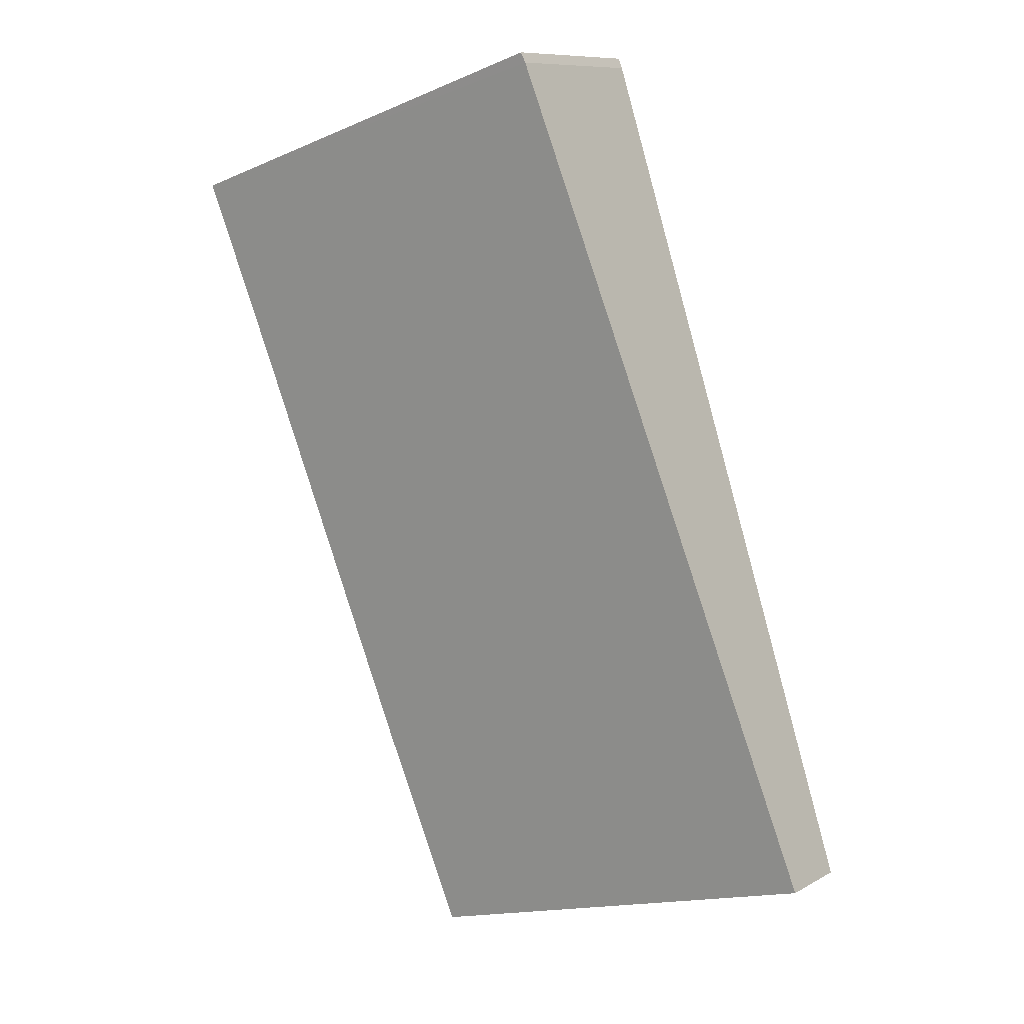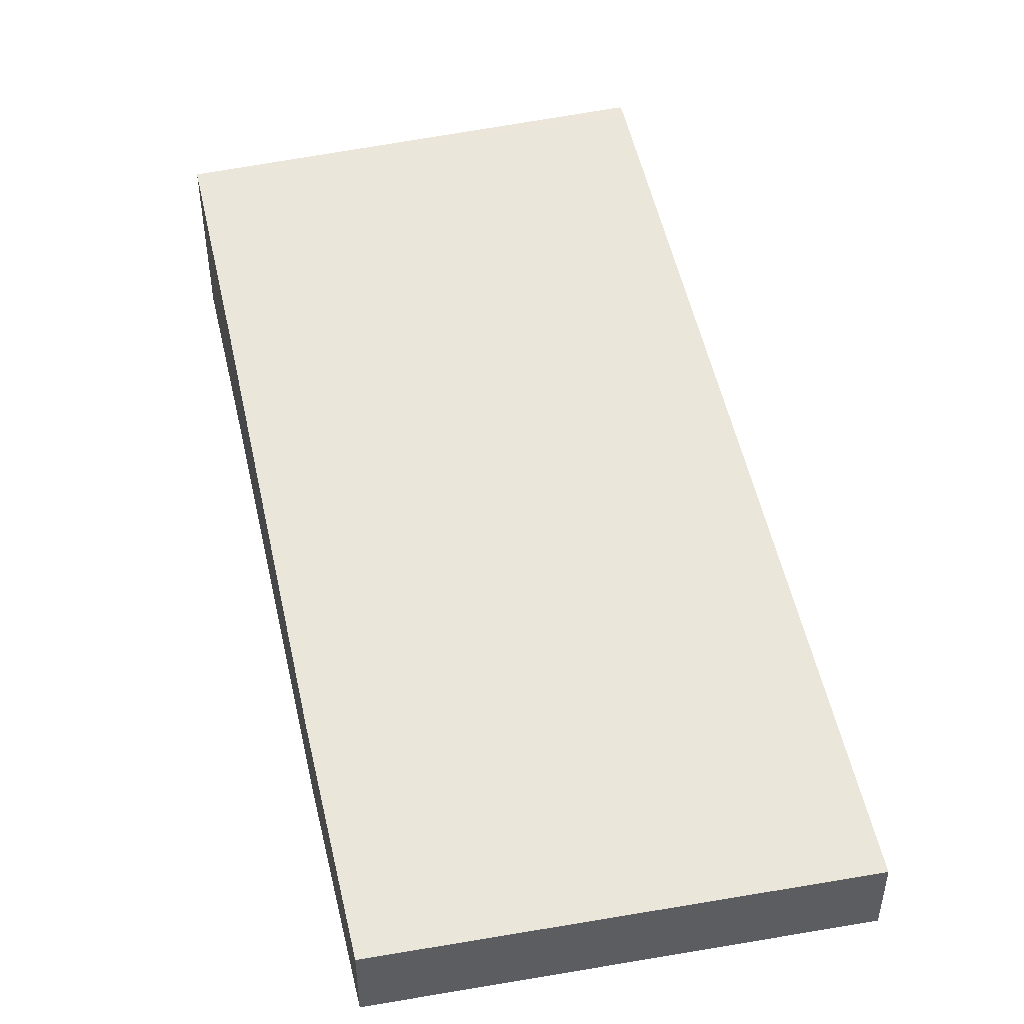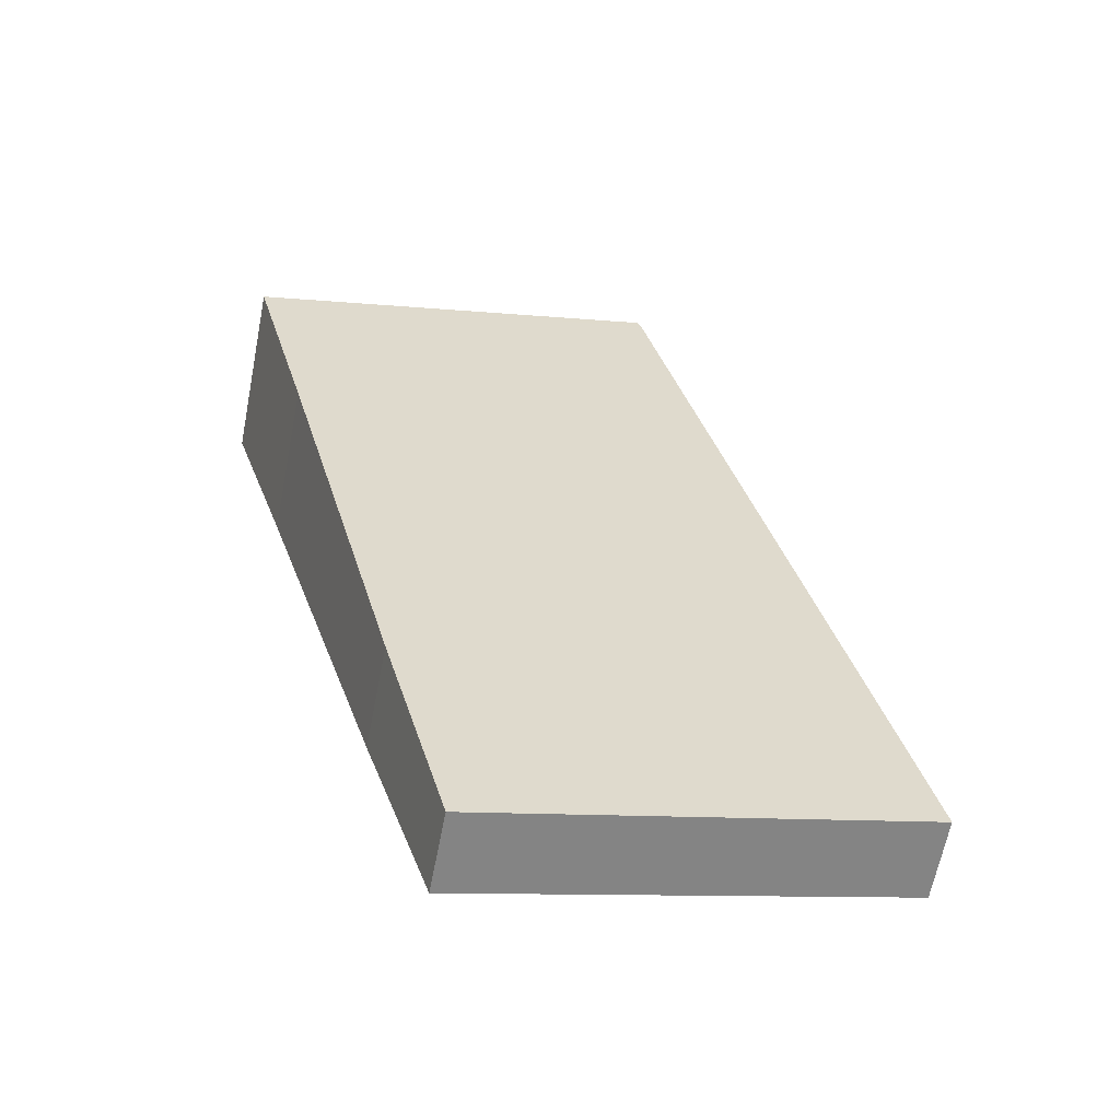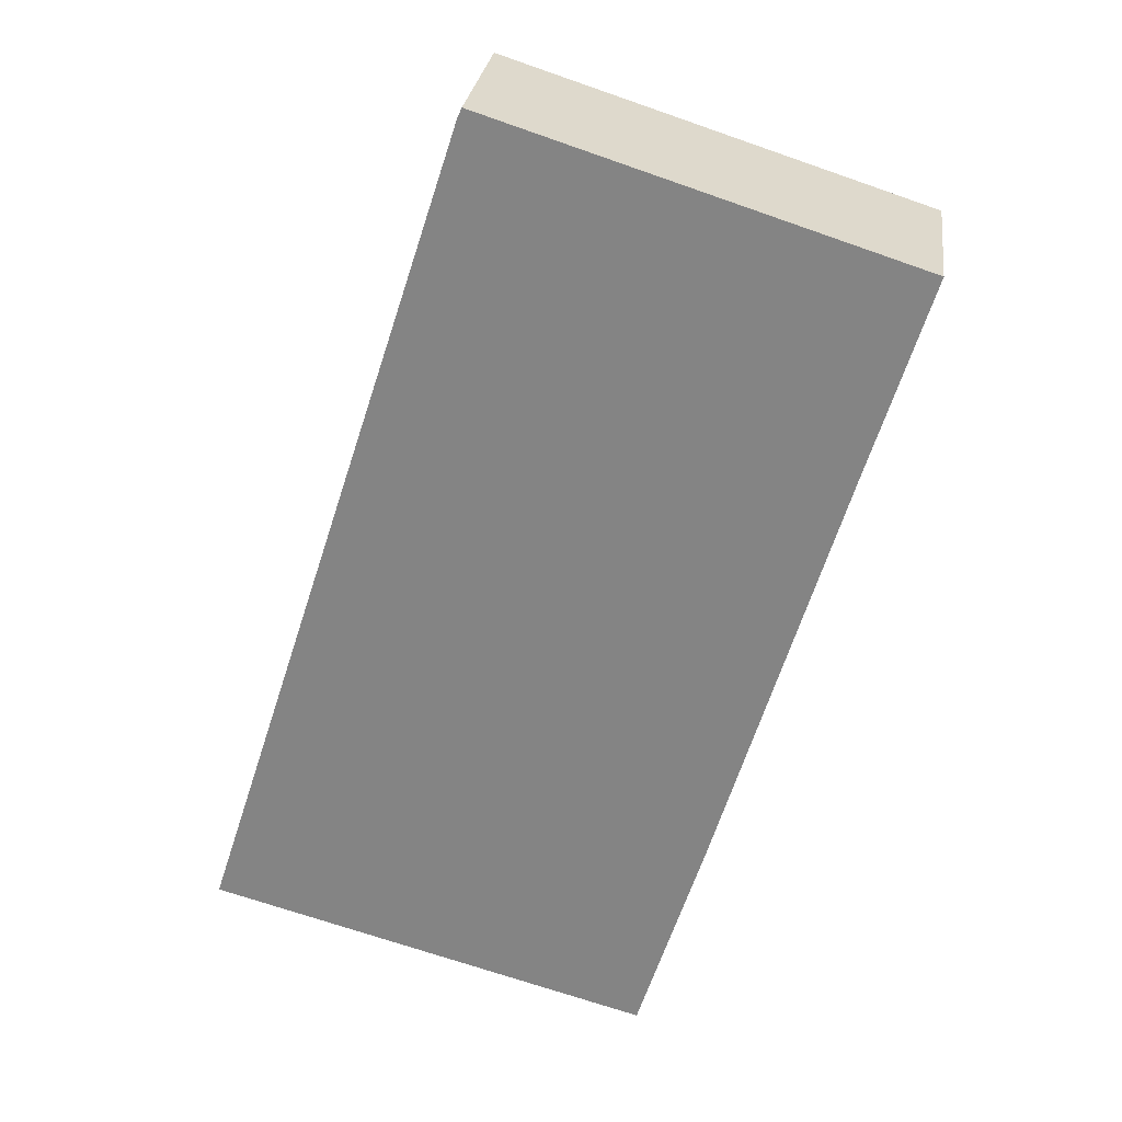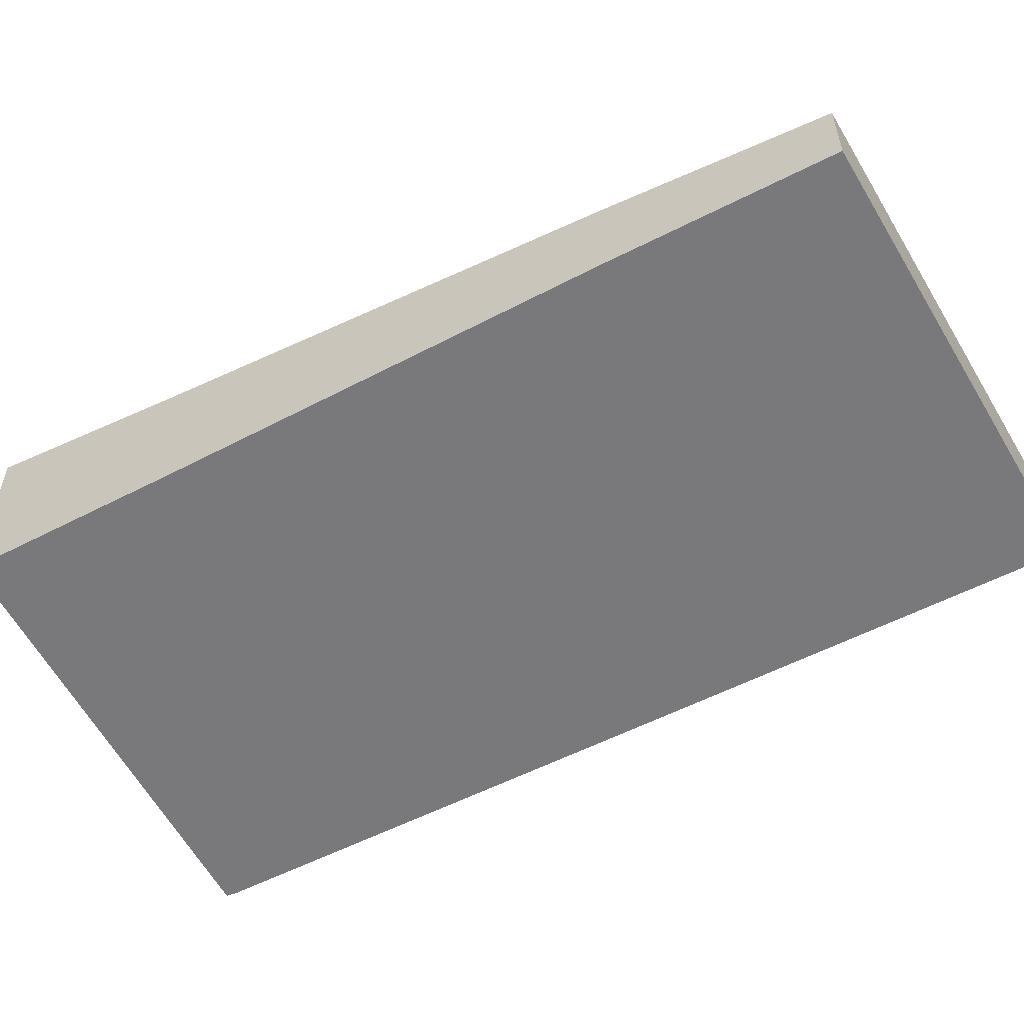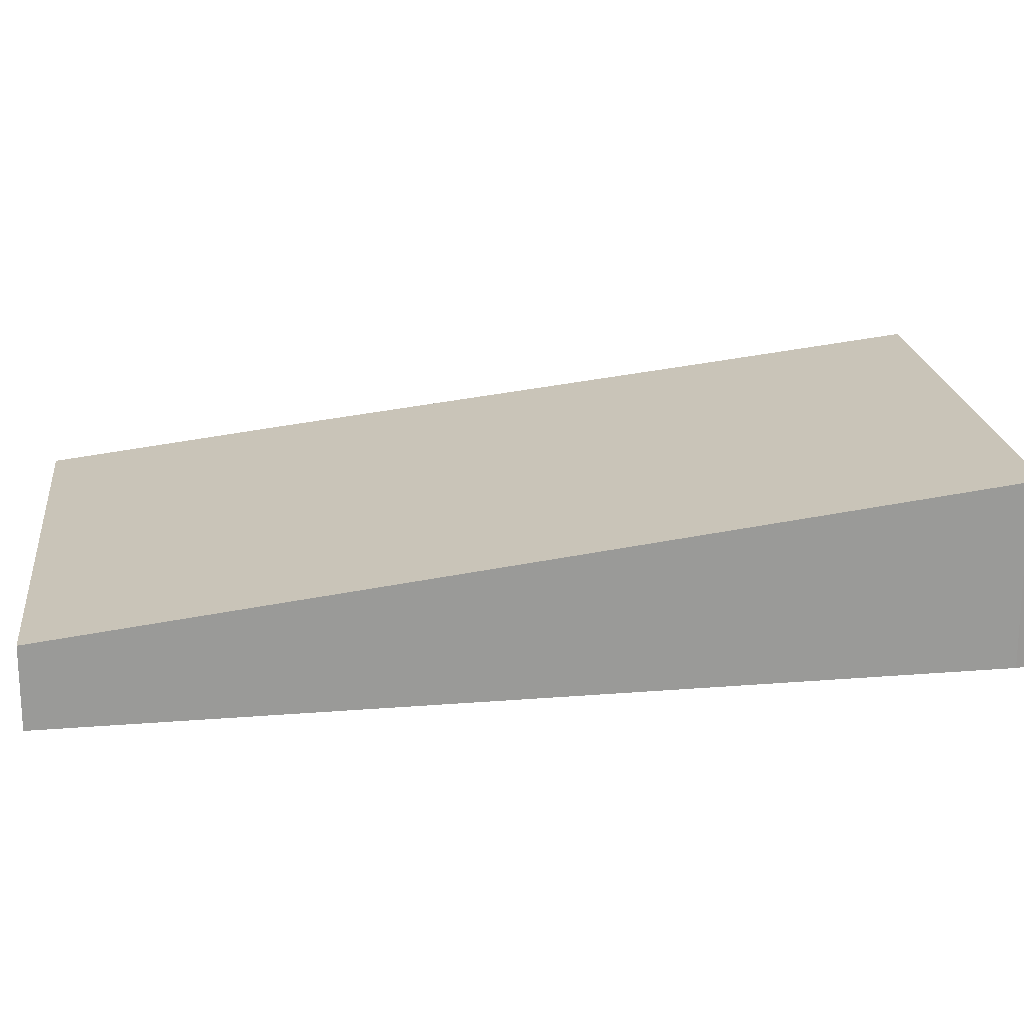
<metadata>
{"format":"obj","ext":"obj","renderer":"f3d","projection":"perspective","resolution":1024,"background":"white","views":[{"elev":9.5,"azim":-144.6,"up":"+Z"},{"elev":49.9,"azim":-175.5,"up":"+Y"},{"elev":-64.3,"azim":168.9,"up":"+Z"},{"elev":27.3,"azim":7.5,"up":"+Z"},{"elev":-57.9,"azim":135.5,"up":"+Y"},{"elev":21.2,"azim":-80.5,"up":"+Y"}]}
</metadata>
<code>
v  0 0.897 5.493e-17
v  5.735 1.183 1.06
v  4.969 0.897 -1.349
v  1.623 1.496 5.053
v  7.172 1.741 5.792
v  7.868 2.006 8.036
v  3.04 2.017 9.443
v  3.089 2.03 9.556
v  3.089 -5.851e-16 9.556
v  7.868 -4.921e-16 8.036
v  7.172 -3.547e-16 5.792
v  5.735 -6.491e-17 1.06
v  4.969 8.26e-17 -1.349
v  0 0 0
v  3.04 -5.782e-16 9.443
v  1.623 -3.094e-16 5.053
g defaultobject
f 1 2 3
f 2 1 4
f 2 4 5
f 5 4 6
f 6 4 7
f 6 7 8
f 9 6 8
f 6 9 10
f 10 5 6
f 5 10 11
f 5 11 2
f 2 11 12
f 2 12 3
f 3 12 13
f 13 1 3
f 1 13 14
f 7 9 8
f 9 7 15
f 14 4 1
f 4 14 16
f 4 16 7
f 7 16 15
f 12 14 13
f 14 12 11
f 14 11 16
f 16 11 10
f 16 10 15
f 15 10 9

</code>
